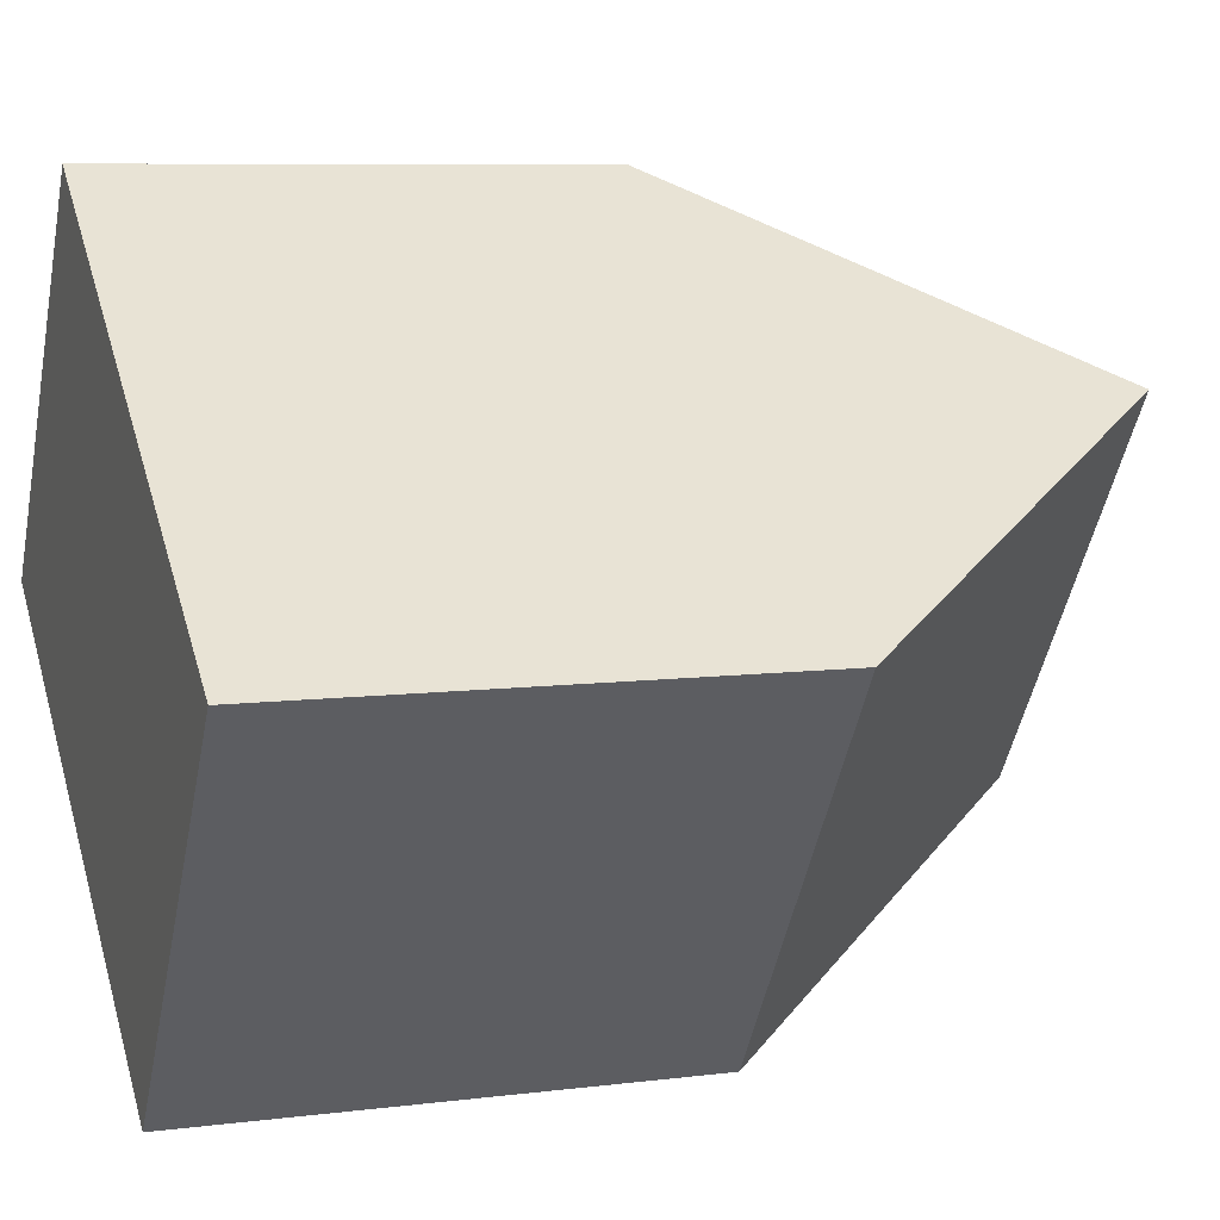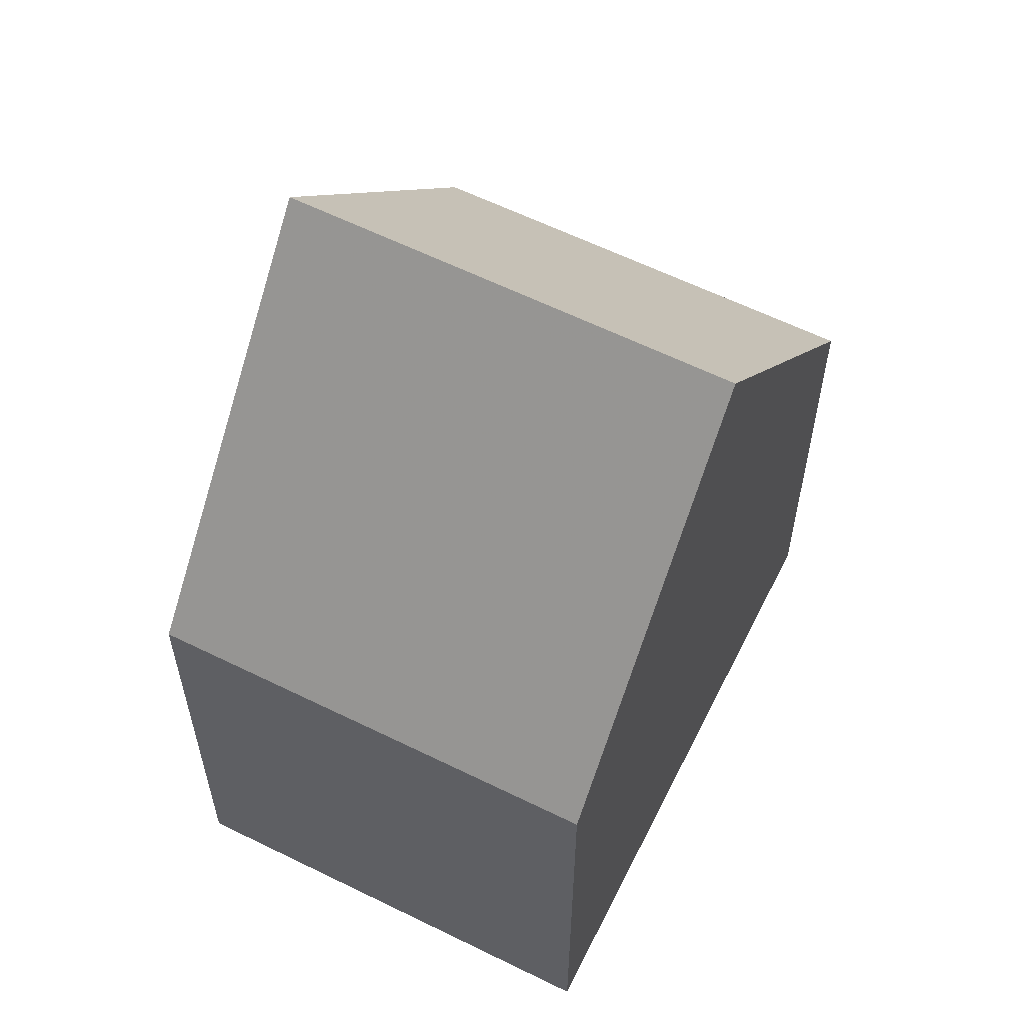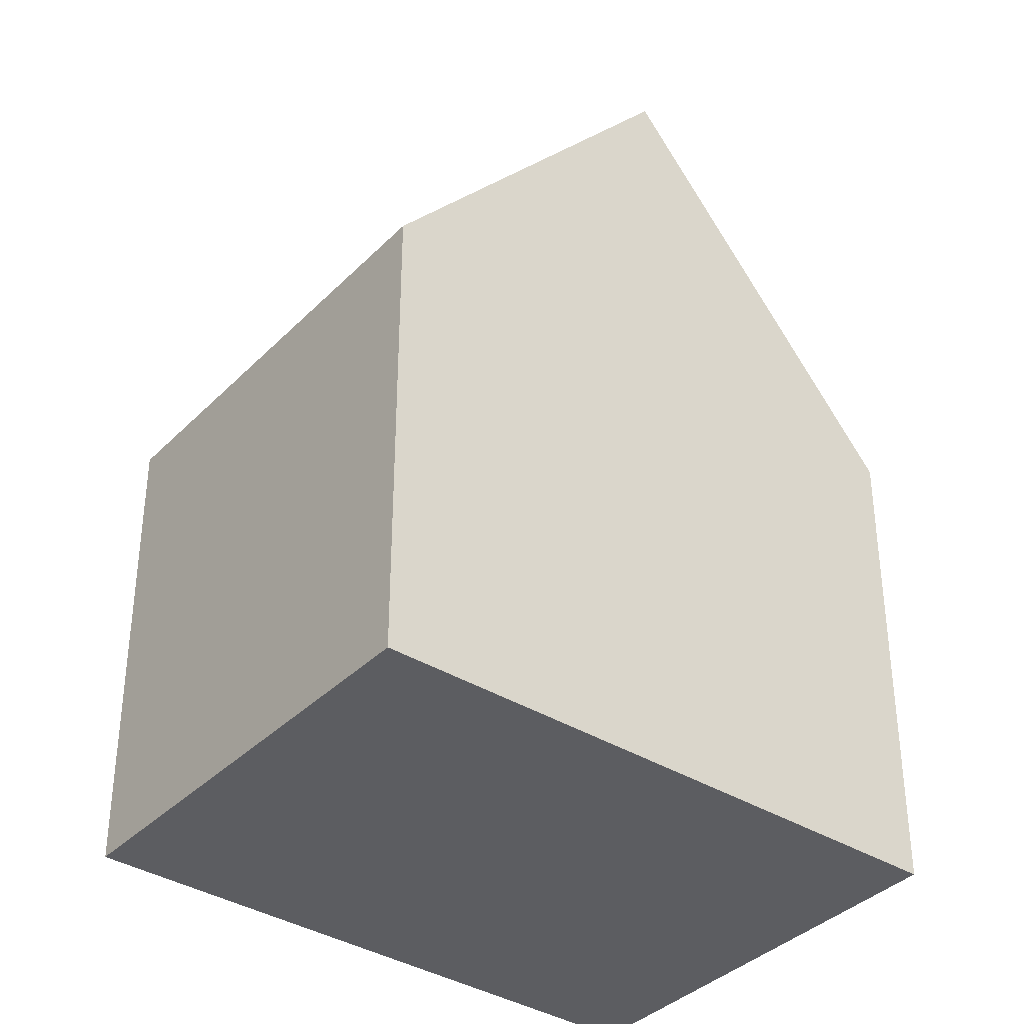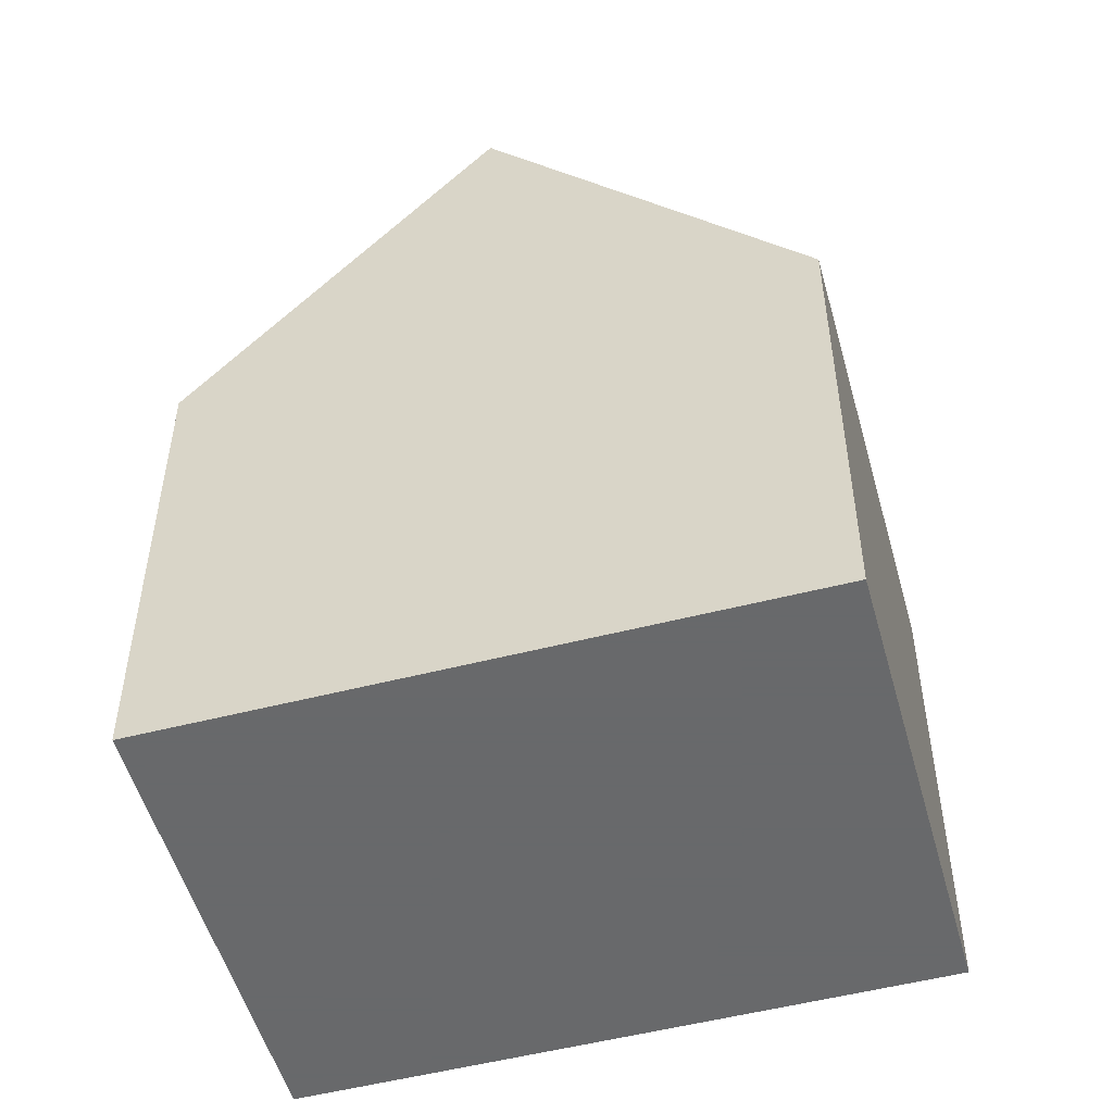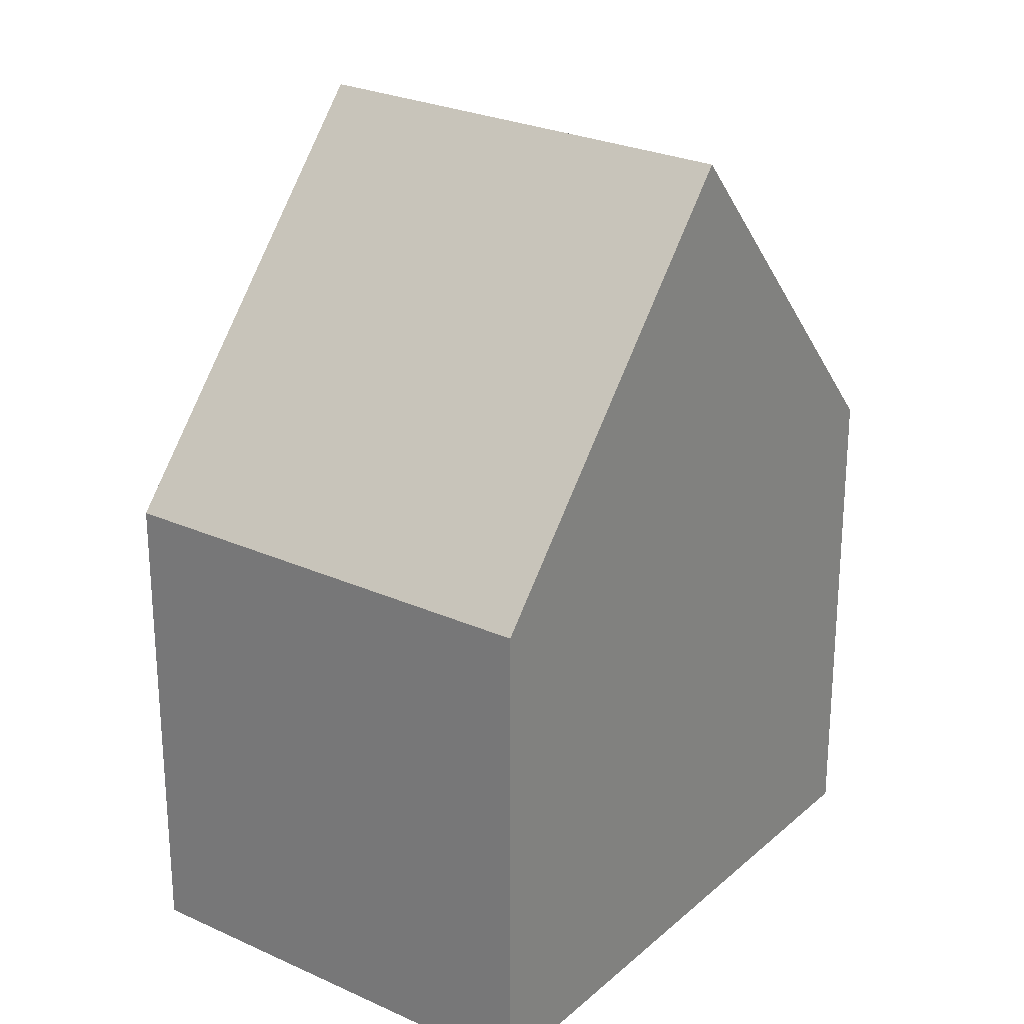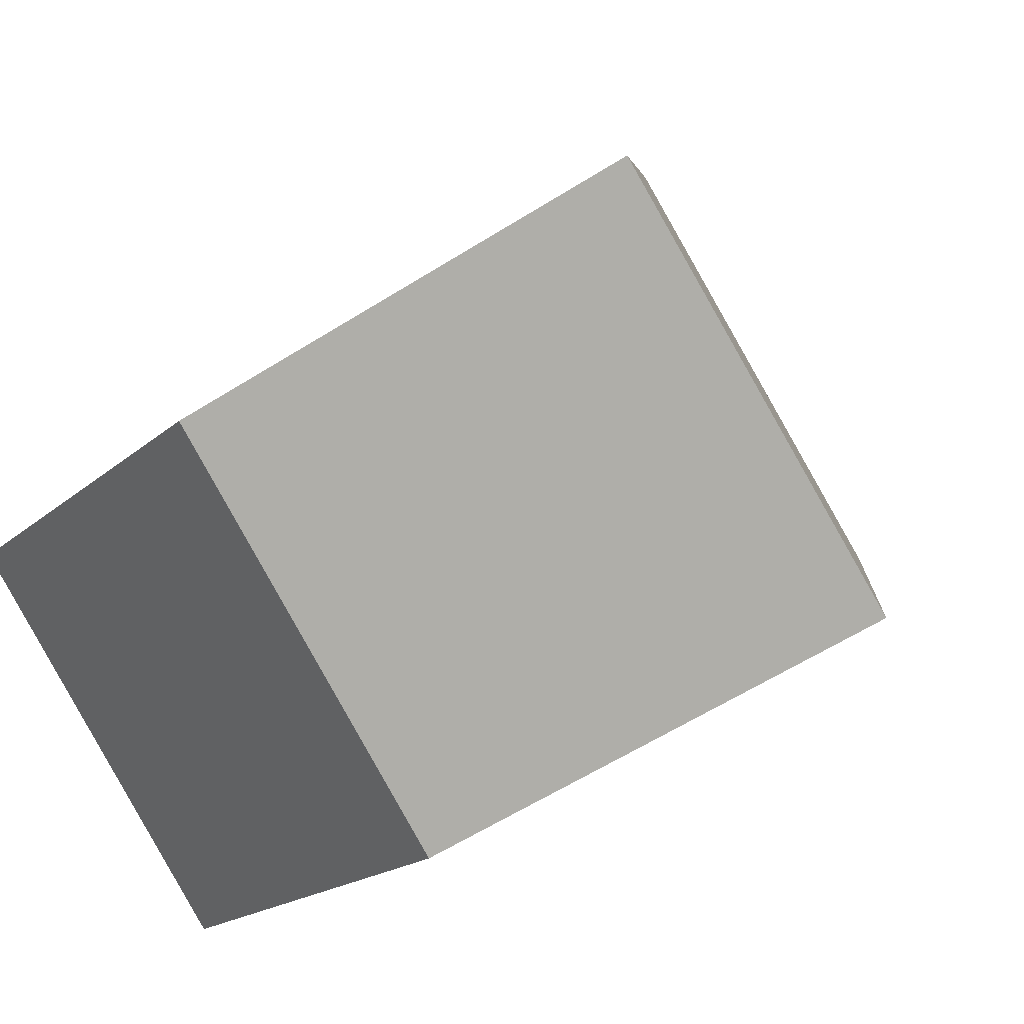
<metadata>
{"format":"obj","ext":"obj","renderer":"f3d","projection":"perspective","resolution":1024,"background":"white","views":[{"elev":7.9,"azim":-109.6,"up":"+Y"},{"elev":60.4,"azim":-28.3,"up":"+Z"},{"elev":-37.1,"azim":176.7,"up":"+Z"},{"elev":-52.6,"azim":50.6,"up":"+Z"},{"elev":25.8,"azim":161.4,"up":"+Z"},{"elev":-17.5,"azim":-30.6,"up":"+Y"}]}
</metadata>
<code>
v 90.21 77.78 -2.276
v 88.2 80.65 -2.251
v 86.26 75 -2.195
v 84.25 77.86 -2.198
v 86.18 79.22 0.5582
v 88.18 76.35 0.5555
v 90.17 77.75 -2.21
v 88.15 80.61 -2.185
v 87.7 80.29 -1.556
v 89.7 77.42 -1.564
v 87.71 80.28 -1.556
v 86.19 79.21 0.5581
v 88.16 80.59 -2.185
v 88.16 76.38 0.5555
v 89.68 77.46 -1.564
v 90.14 77.78 -2.21
v 88.18 76.35 0.5555
v 86.18 79.22 0.5582
v 86.19 79.21 0.5581
v 84.27 77.85 -2.198
v 88.21 80.63 -2.251
v 86.24 75.03 -2.195
v 88.16 76.38 0.5555
v 90.19 77.82 -2.275
v 86.25 75.04 -2.168
v 84.27 77.85 -2.187
v 84.26 77.87 -2.187
v 86.28 75.01 -2.168
v 90.19 77.82 -2.275
v 90.21 77.78 -2.276
v 90.21 77.78 -5.977
v 90.19 77.82 -5.977
v 88.15 80.61 -2.185
v 88.2 80.65 -2.251
v 88.2 80.65 -5.977
v 88.15 80.61 -5.977
v 86.28 75.01 -2.168
v 86.26 75 -2.195
v 86.26 75 -5.977
v 86.28 75.01 -5.977
v 84.27 77.85 -2.198
v 84.25 77.86 -2.198
v 84.25 77.86 -5.977
v 84.27 77.85 -5.977
v 89.7 77.42 -1.564
v 88.18 76.35 0.5555
v 88.18 76.35 -5.977
v 89.7 77.42 -5.977
v 90.21 77.78 -2.276
v 90.17 77.75 -2.21
v 90.17 77.75 -5.977
v 90.21 77.78 -5.977
v 87.7 80.29 -1.556
v 88.15 80.61 -2.185
v 88.15 80.61 -5.977
v 87.7 80.29 -5.977
v 86.18 79.22 0.5582
v 87.7 80.29 -1.556
v 87.7 80.29 -5.977
v 86.18 79.22 -5.977
v 90.17 77.75 -2.21
v 89.7 77.42 -1.564
v 89.7 77.42 -5.977
v 90.17 77.75 -5.977
v 84.26 77.87 -2.187
v 86.18 79.22 0.5582
v 86.18 79.22 -5.977
v 84.26 77.87 -5.977
v 86.24 75.03 -2.195
v 84.27 77.85 -2.198
v 84.27 77.85 -5.977
v 86.24 75.03 -5.977
v 88.2 80.65 -2.251
v 88.21 80.63 -2.251
v 88.21 80.63 -5.977
v 88.2 80.65 -5.977
v 86.26 75 -2.195
v 86.24 75.03 -2.195
v 86.24 75.03 -5.977
v 86.26 75 -5.977
v 88.21 80.63 -2.251
v 90.19 77.82 -2.275
v 90.19 77.82 -5.977
v 88.21 80.63 -5.977
v 84.25 77.86 -2.198
v 84.26 77.87 -2.187
v 84.26 77.87 -5.977
v 84.25 77.86 -5.977
v 88.18 76.35 0.5555
v 86.28 75.01 -2.168
v 86.28 75.01 -5.977
v 88.18 76.35 -5.977
v 84.25 77.86 -5.977
v 88.2 80.65 -5.977
v 90.21 77.78 -5.977
v 86.26 75 -5.977
f 16 13 11 15
f 26 20 22 25
f 24 21 13 16
f 15 11 12 14
f 11 9 5 12
f 13 8 9 11
f 14 6 10 15
f 15 10 7 16
f 27 4 20 26
f 21 2 8 13
f 25 22 3 28
f 16 7 1 24
f 25 23 19 26
f 26 19 18 27
f 28 17 23 25
f 30 31 32 29
f 34 35 36 33
f 38 39 40 37
f 42 43 44 41
f 46 47 48 45
f 50 51 52 49
f 54 55 56 53
f 58 59 60 57
f 62 63 64 61
f 66 67 68 65
f 70 71 72 69
f 74 75 76 73
f 78 79 80 77
f 82 83 84 81
f 86 87 88 85
f 90 91 92 89
f 94 95 96 93

</code>
